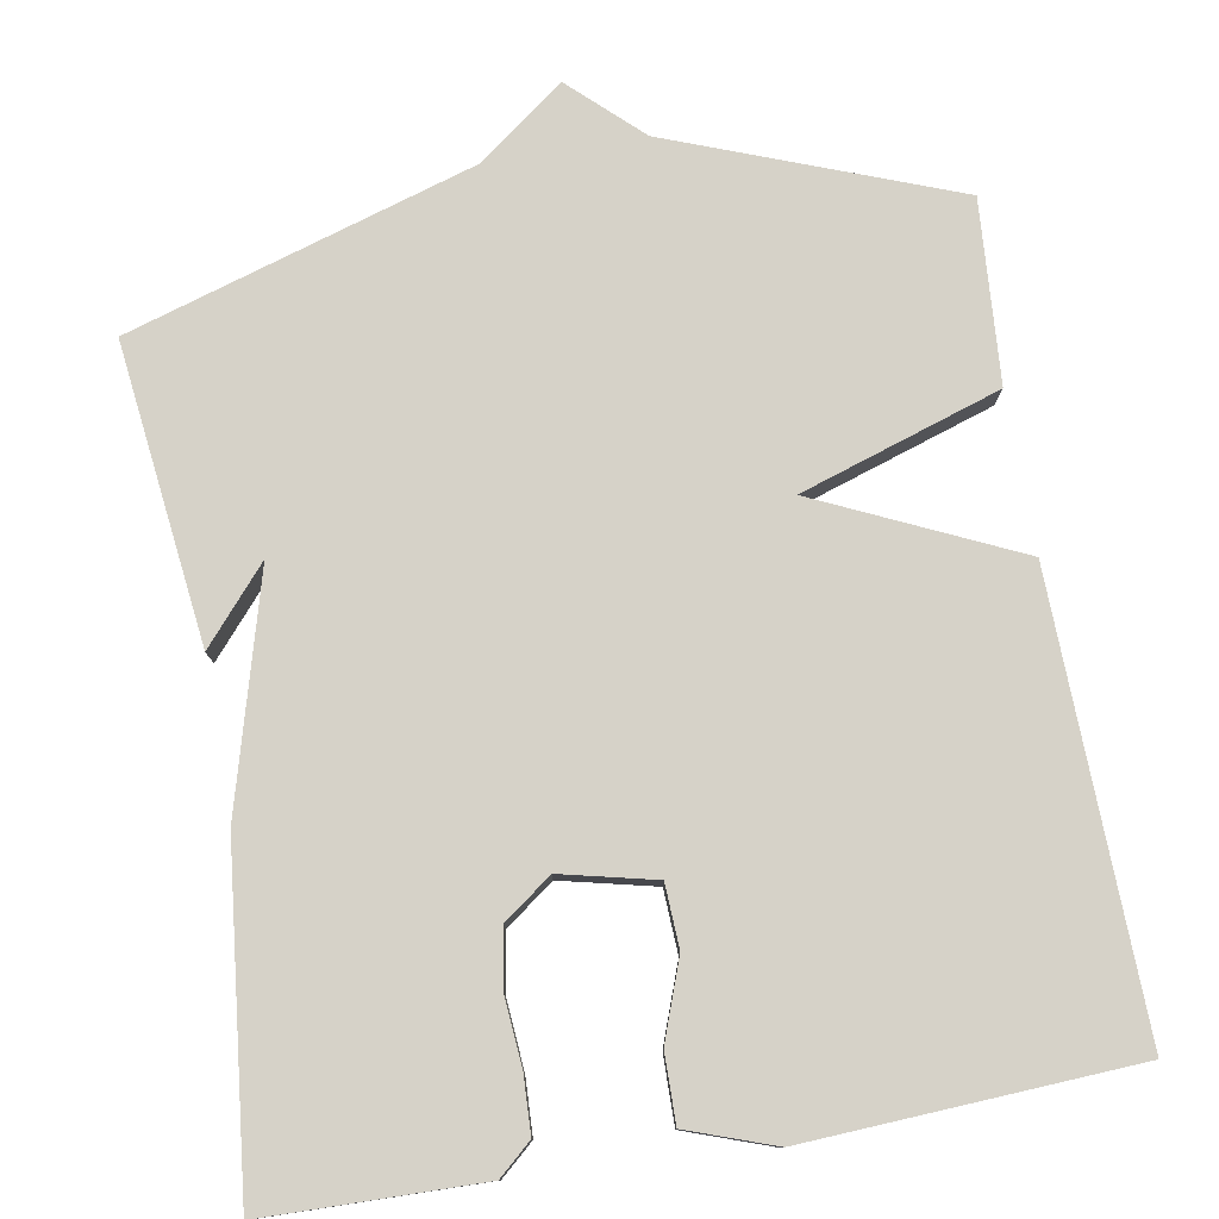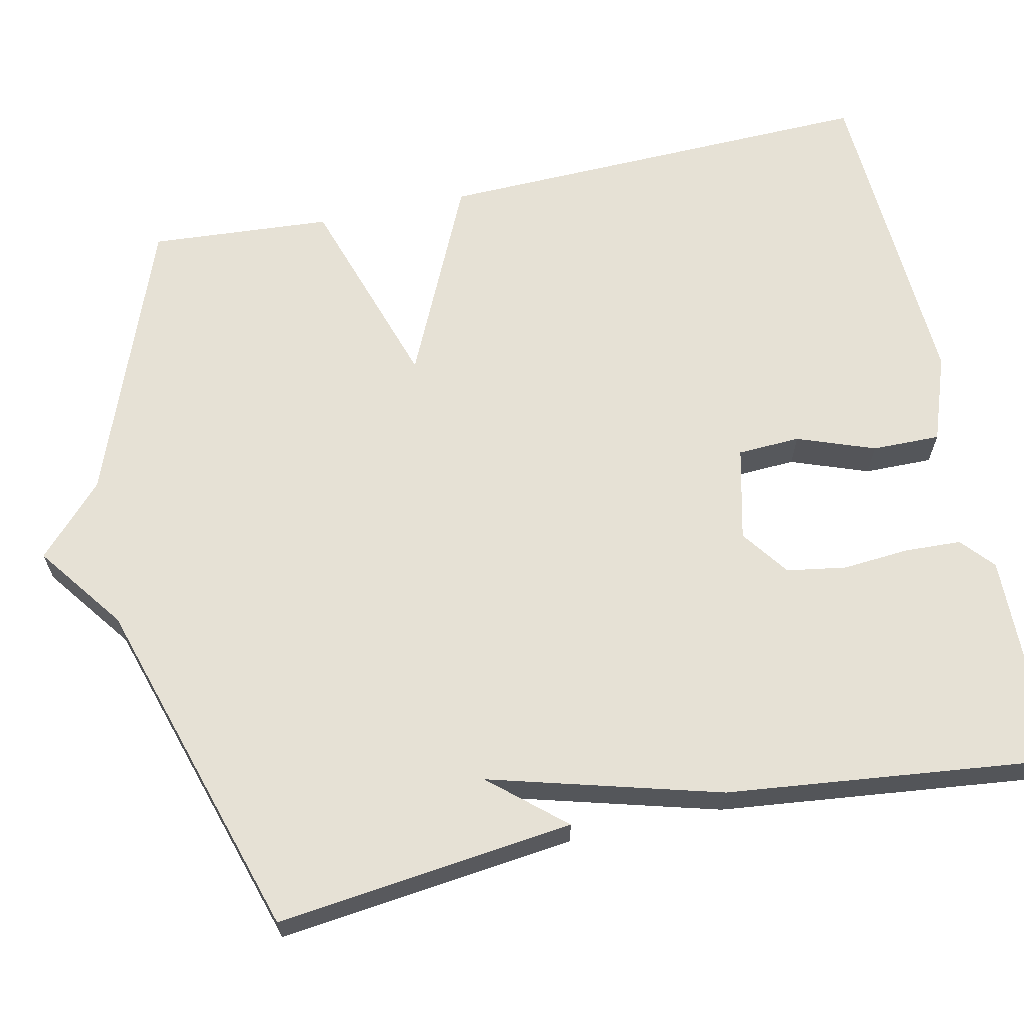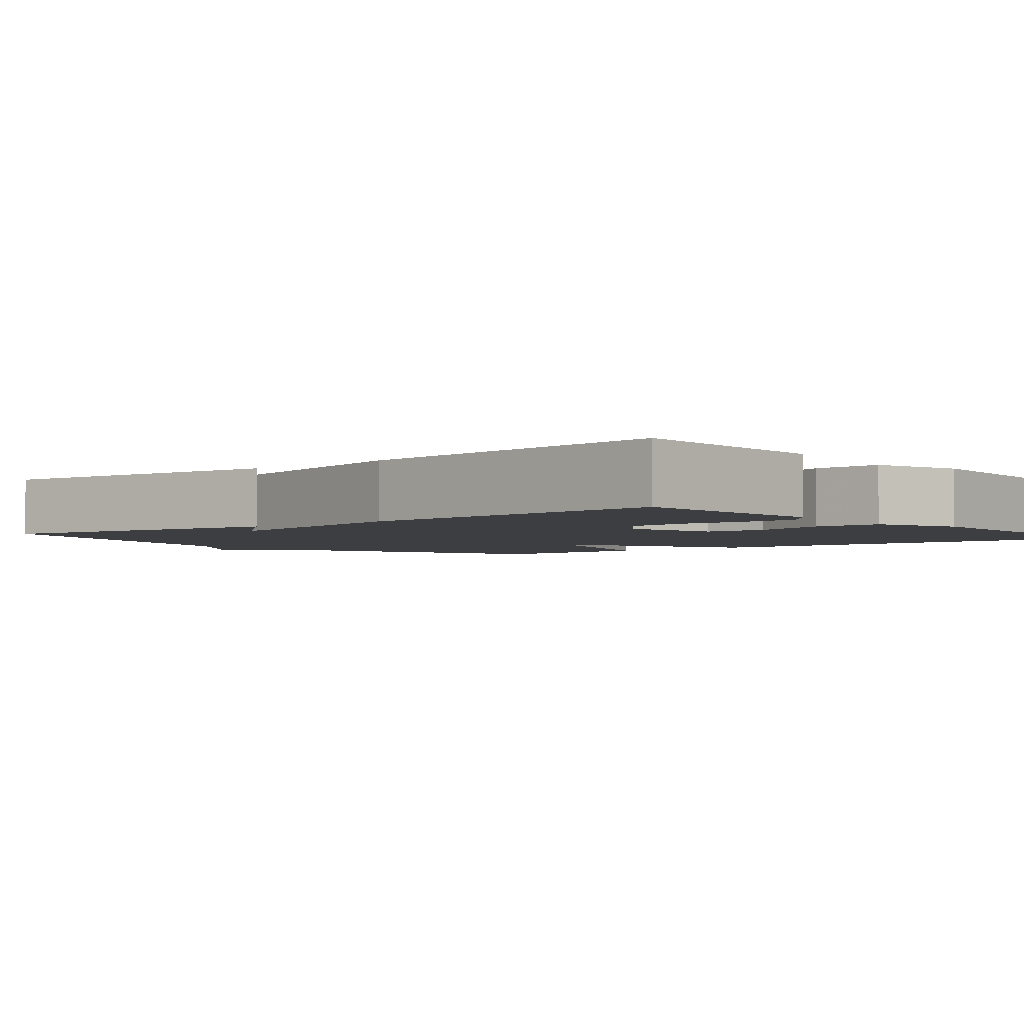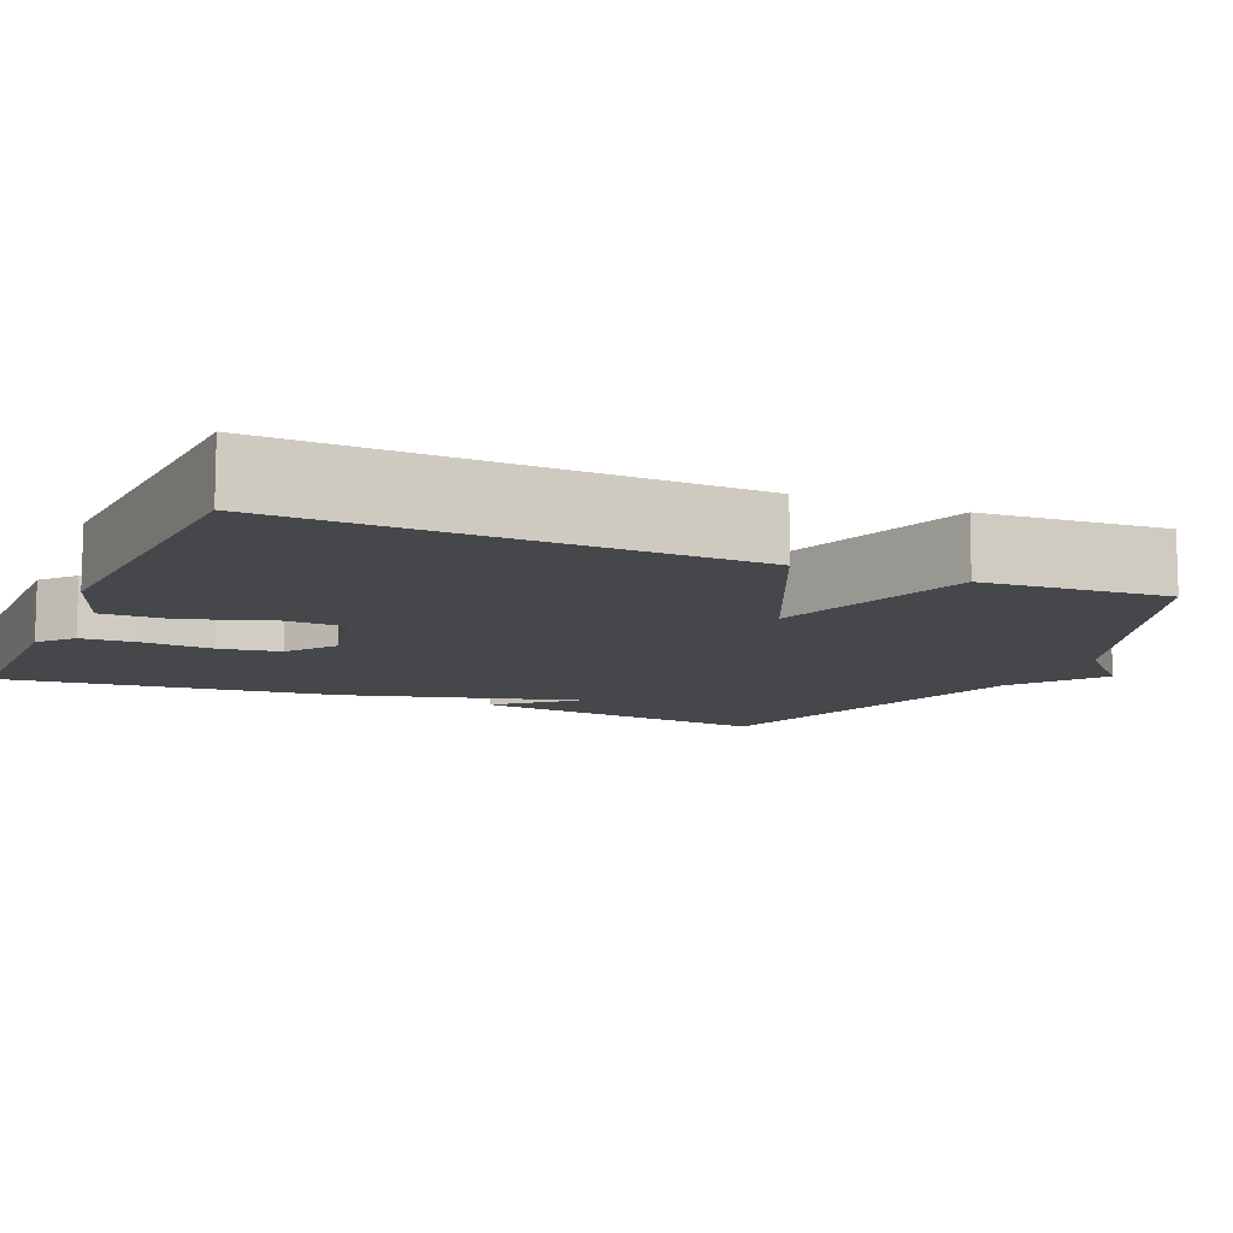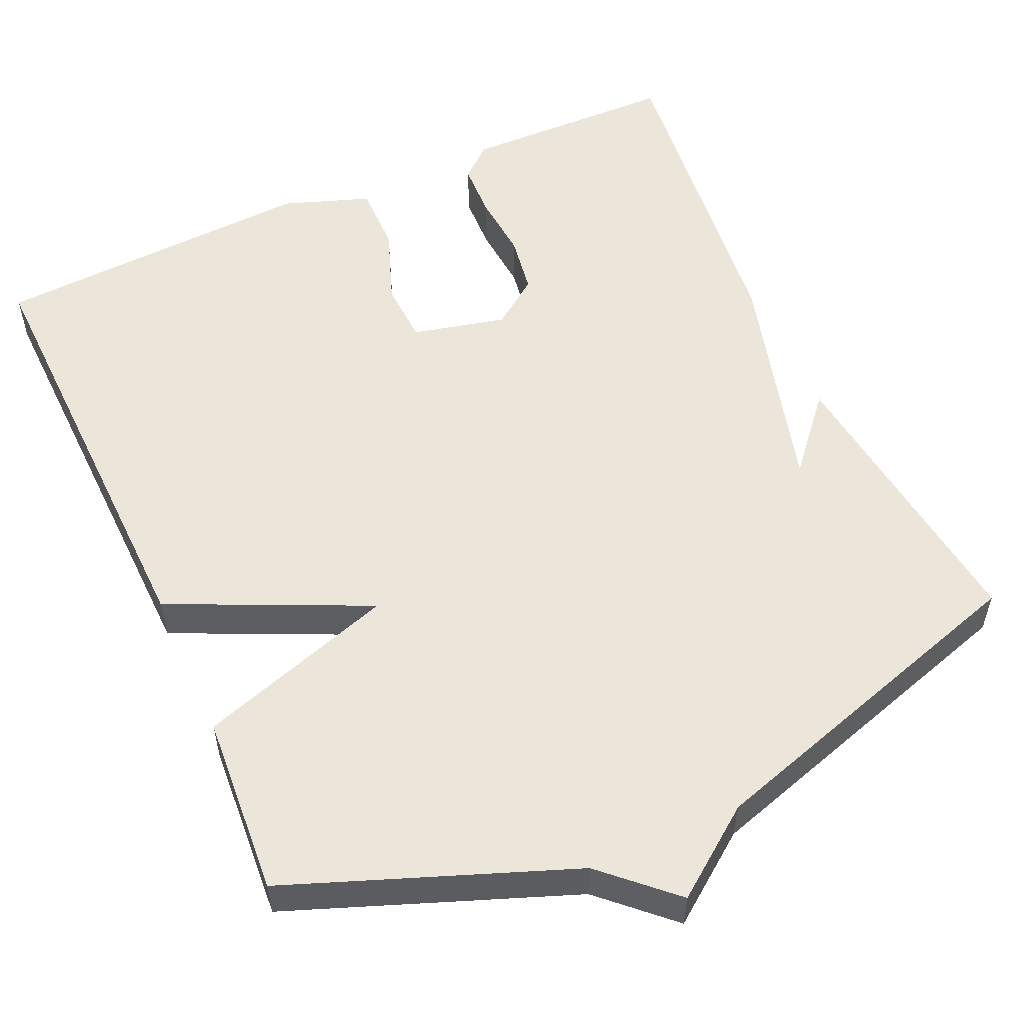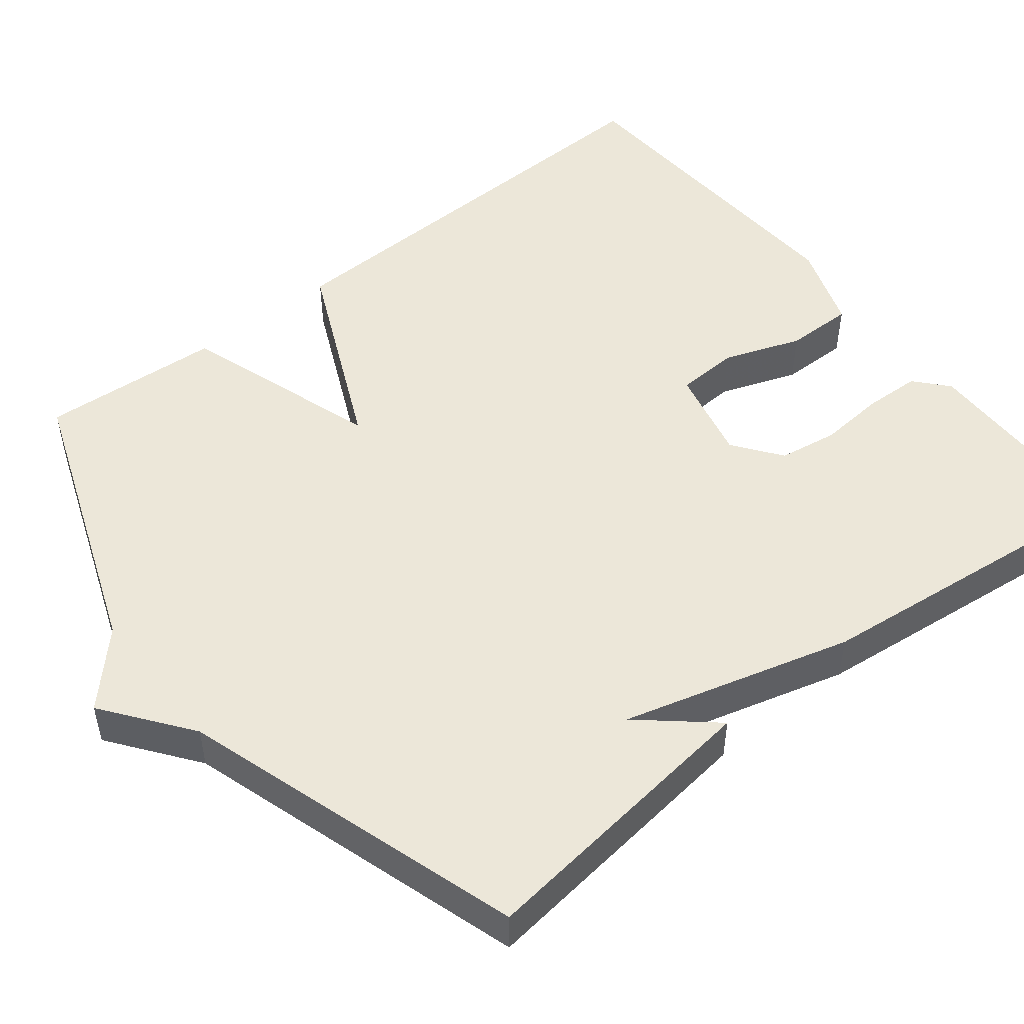
<metadata>
{"format":"obj","ext":"obj","renderer":"f3d","projection":"perspective","resolution":1024,"background":"white","views":[{"elev":78.3,"azim":170.2,"up":"+Y"},{"elev":64.8,"azim":77.9,"up":"+Y"},{"elev":-3.0,"azim":129.6,"up":"+Y"},{"elev":-10.5,"azim":-113.5,"up":"+Y"},{"elev":54.5,"azim":-24.2,"up":"+Y"},{"elev":49.9,"azim":51.5,"up":"+Y"}]}
</metadata>
<code>
v -0.5 0.07 -0.5
v -0.484 0.07 0.068
v -0.23 0.07 0.185
v -0.484 0.07 0.268
v -0.5 0.07 0.5
v -0.14 0.07 0.636
v -0.051 0.07 0.719
v 0.06 0.07 0.636
v 0.5 0.07 0.5
v 0.454 0.07 0.12
v 0.373 0.07 0.214
v 0.454 0.07 -0.08
v 0.5 0.07 -0.5
v 0.225 0.07 -0.505
v 0.183 0.07 -0.468
v 0.18 0.07 -0.396
v 0.187 0.07 -0.311
v 0.175 0.07 -0.235
v 0.114 0.07 -0.19
v -0.006 0.07 -0.218
v -0.01 0.07 -0.298
v 0.026 0.07 -0.397
v 0.027 0.07 -0.484
v -0.084 0.07 -0.523
v -0.5 0 -0.5
v -0.484 0 0.068
v -0.23 0 0.185
v -0.484 0 0.268
v -0.5 0 0.5
v -0.14 0 0.636
v -0.051 0 0.719
v 0.06 0 0.636
v 0.5 0 0.5
v 0.454 0 0.12
v 0.373 0 0.214
v 0.454 0 -0.08
v 0.5 0 -0.5
v 0.225 0 -0.505
v 0.183 0 -0.468
v 0.18 0 -0.396
v 0.187 0 -0.311
v 0.175 0 -0.235
v 0.114 0 -0.19
v -0.006 0 -0.218
v -0.01 0 -0.298
v 0.026 0 -0.397
v 0.027 0 -0.484
v -0.084 0 -0.523
f 1 2 3
f 24 1 3
f 23 24 3
f 22 23 3
f 21 22 3
f 20 21 3
f 19 20 3
f 18 19 3
f 15 16 17
f 14 15 17
f 13 14 17
f 12 13 17
f 11 12 17
f 11 17 18
f 8 9 10 11
f 11 18 3
f 8 11 3
f 7 8 3
f 6 7 3
f 3 4 5 6
f 27 26 25
f 27 25 48
f 27 48 47
f 27 47 46
f 27 46 45
f 27 45 44
f 27 44 43
f 27 43 42
f 41 40 39
f 41 39 38
f 41 38 37
f 41 37 36
f 41 36 35
f 42 41 35
f 35 34 33 32
f 27 42 35
f 27 35 32
f 27 32 31
f 27 31 30
f 30 29 28 27
f 1 25 26 2
f 2 26 27 3
f 3 27 28 4
f 4 28 29 5
f 5 29 30 6
f 6 30 31 7
f 7 31 32 8
f 8 32 33 9
f 9 33 34 10
f 10 34 35 11
f 11 35 36 12
f 12 36 37 13
f 13 37 38 14
f 14 38 39 15
f 15 39 40 16
f 16 40 41 17
f 17 41 42 18
f 18 42 43 19
f 19 43 44 20
f 20 44 45 21
f 21 45 46 22
f 22 46 47 23
f 23 47 48 24
f 24 48 25 1

</code>
